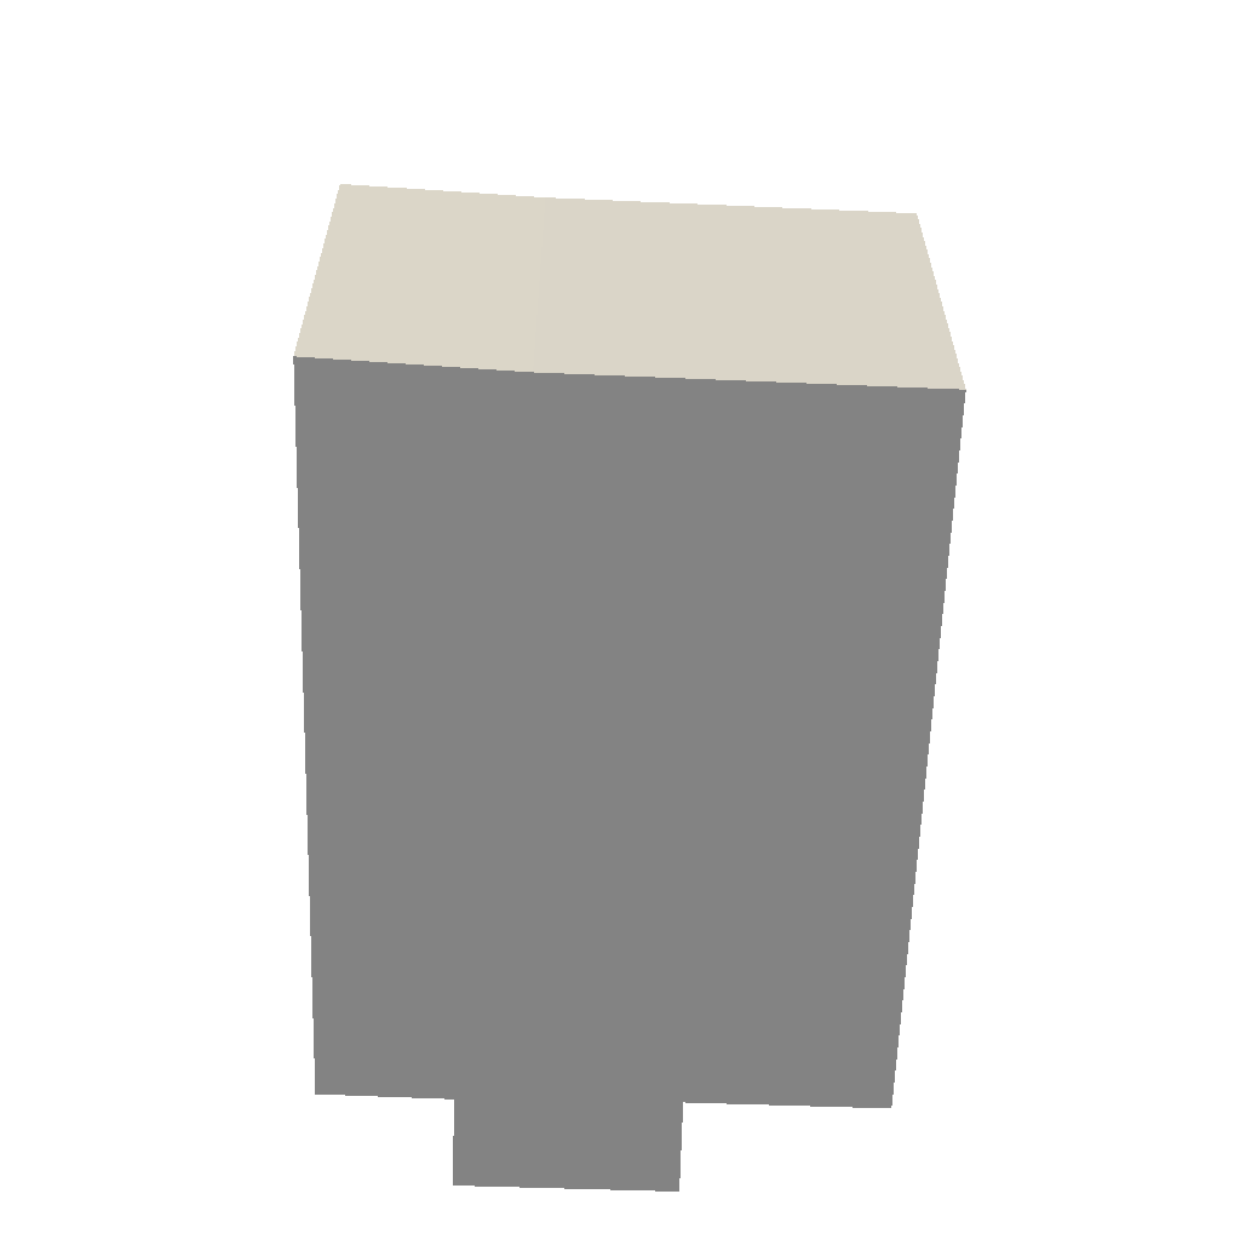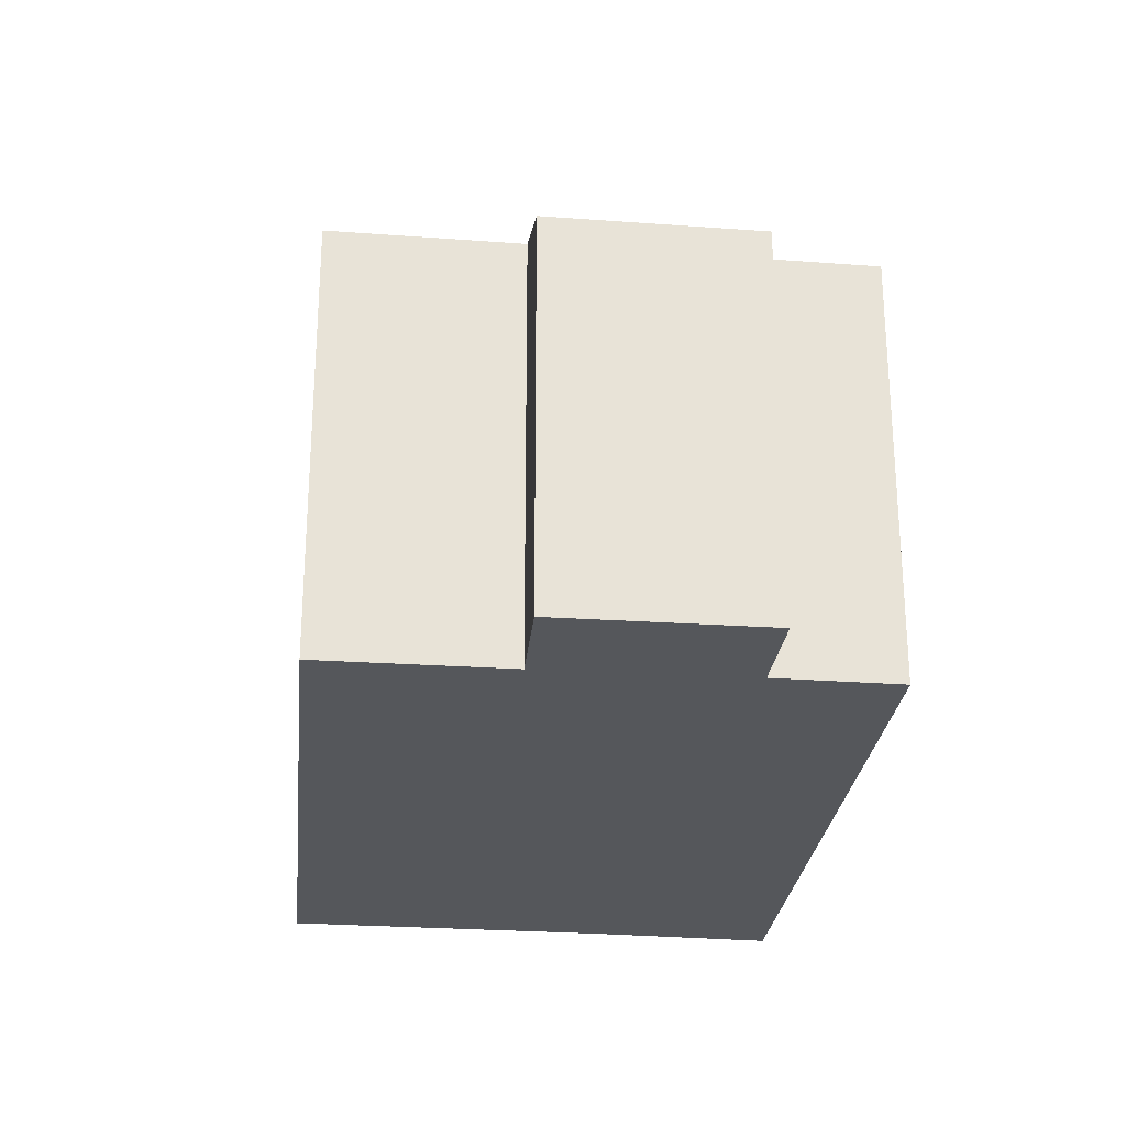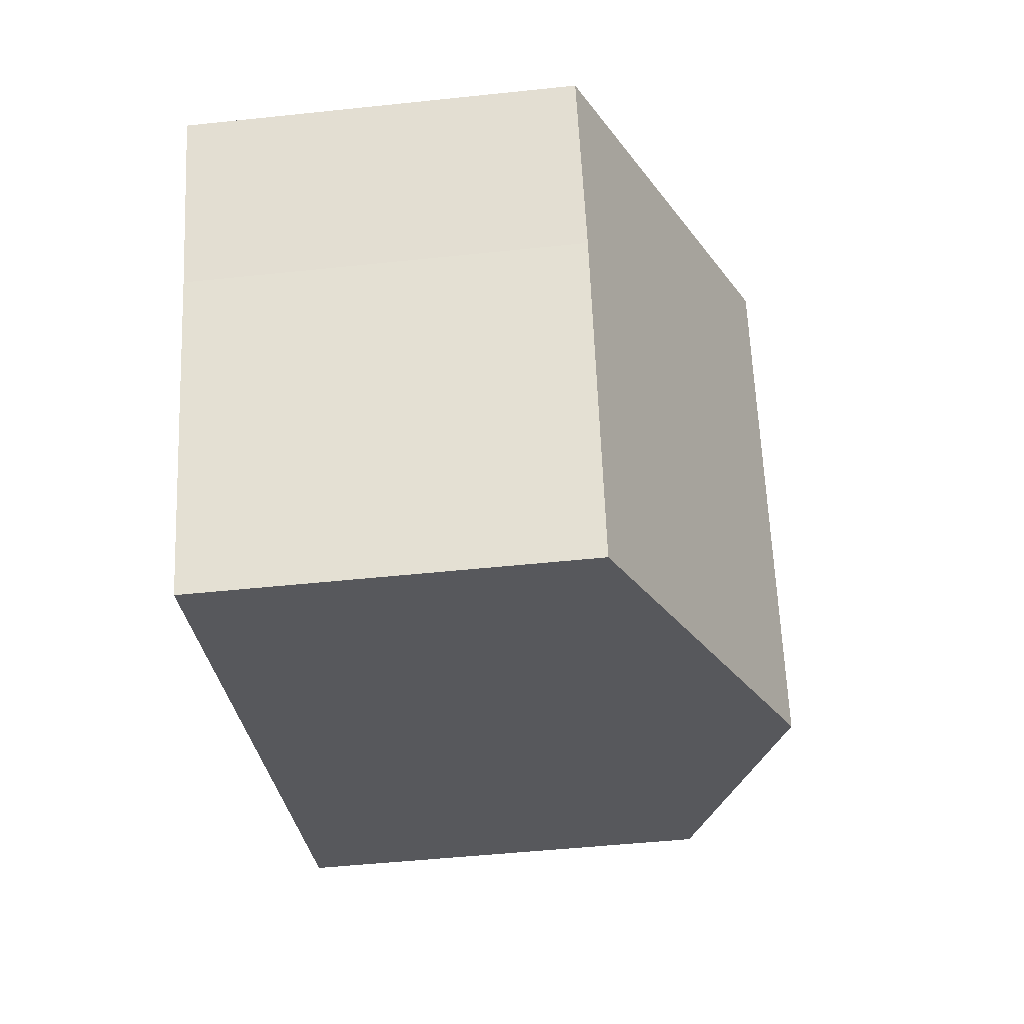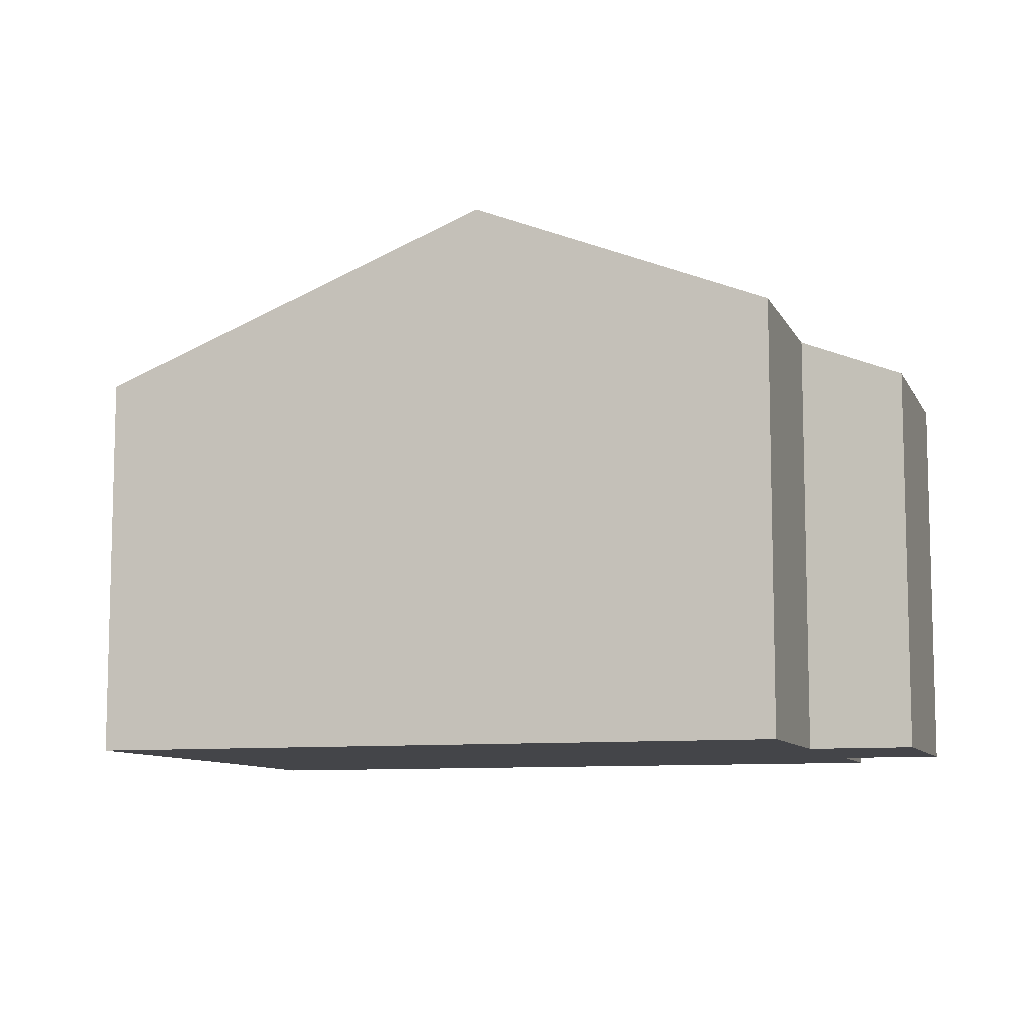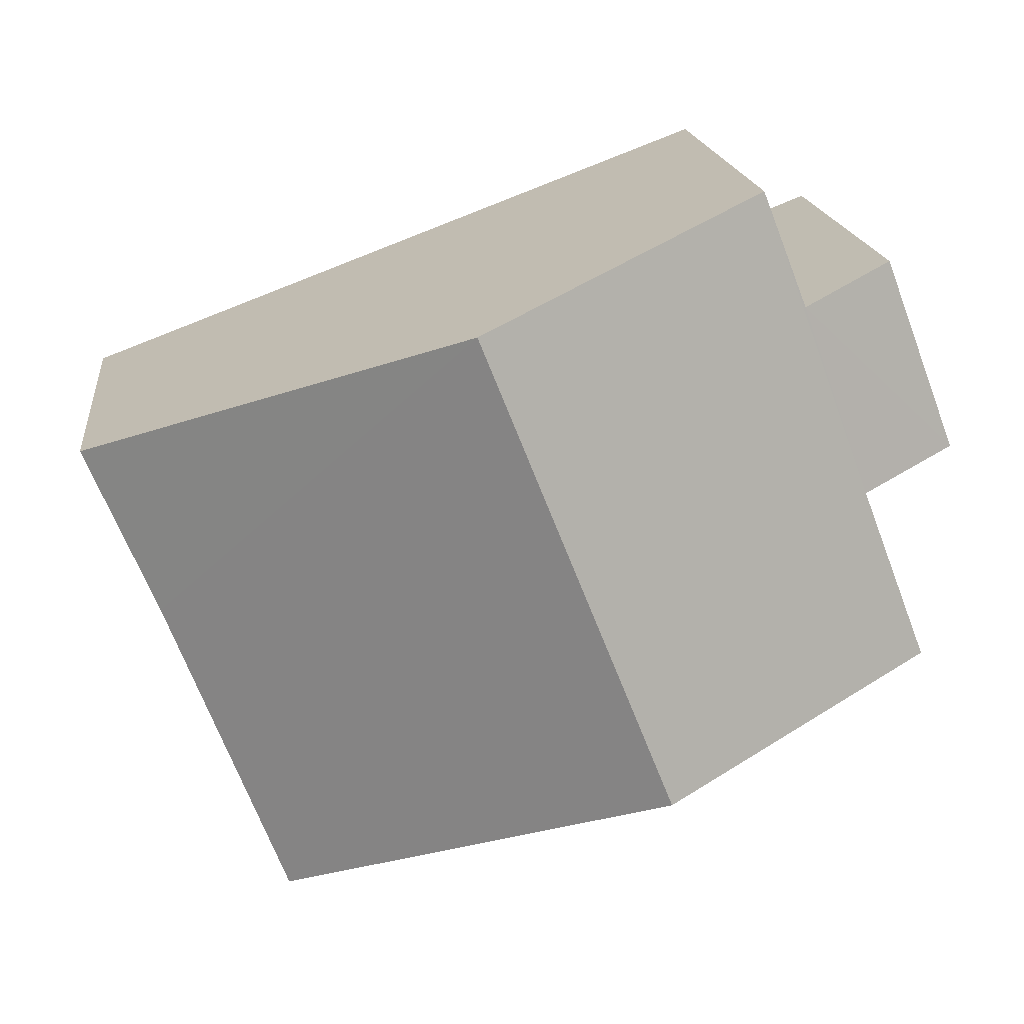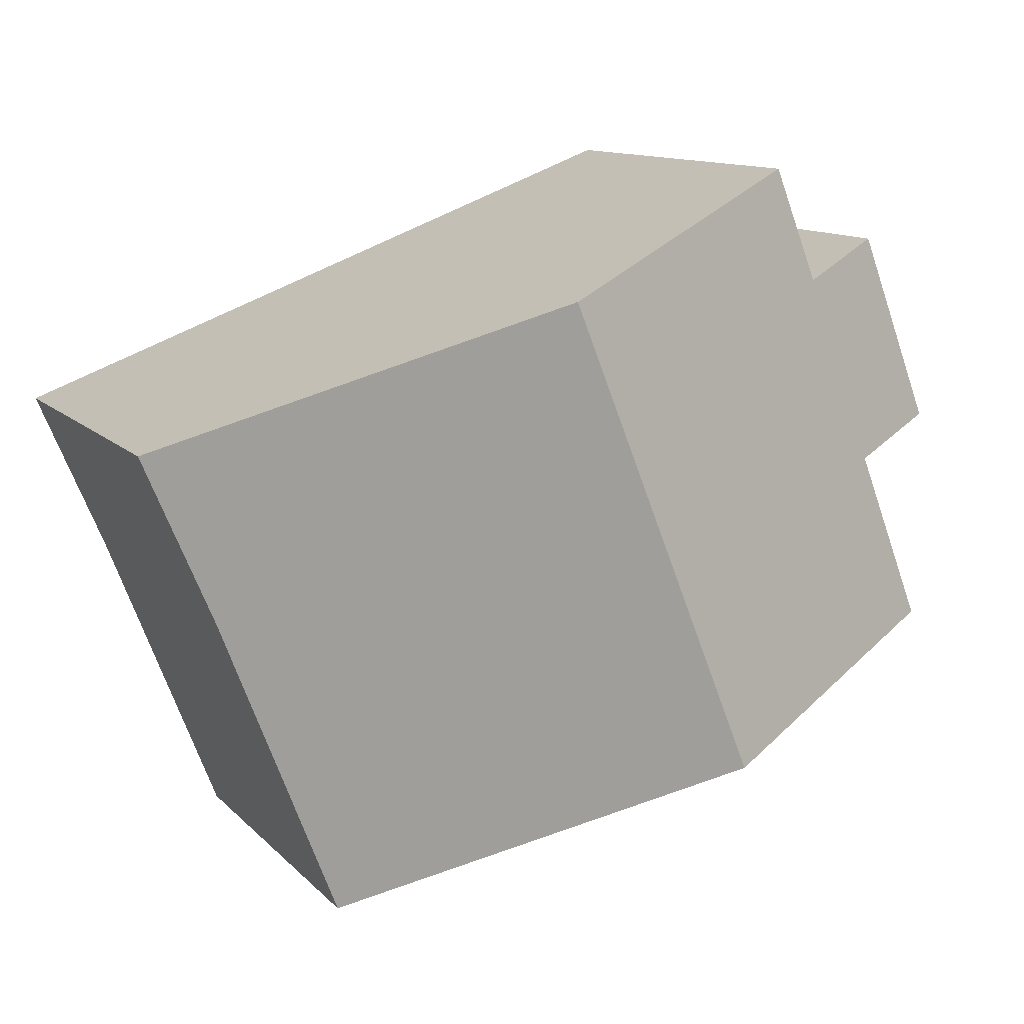
<metadata>
{"format":"obj","ext":"obj","renderer":"f3d","projection":"perspective","resolution":1024,"background":"white","views":[{"elev":-61.0,"azim":108.7,"up":"+Y"},{"elev":-26.5,"azim":-75.3,"up":"+Y"},{"elev":-49.4,"azim":96.7,"up":"+Z"},{"elev":-9.1,"azim":-141.8,"up":"+Y"},{"elev":17.6,"azim":173.7,"up":"+Z"},{"elev":11.8,"azim":154.5,"up":"+Z"}]}
</metadata>
<code>
v  13.77 6.58 -2.491
v  8.54 9.243 2.788
v  14.97 6.557 0.376
v  5.287 9.243 -5.355
v  11.72 6.557 -7.762
v  0 6.546 4.008e-16
v  2.83 7.186 2.677
v  1.654 7.234 -0.603
v  1.244 6.52 3.294
v  0.525 7.255 -3.573
v  3.598 7.18 4.64
v  0 0 0
v  1.244 -2.017e-16 3.294
v  2.83 -1.639e-16 2.677
v  3.598 -2.841e-16 4.64
v  0.525 2.188e-16 -3.573
v  1.654 3.692e-17 -0.603
v  8.54 -1.707e-16 2.788
v  14.97 -2.302e-17 0.376
v  13.77 1.525e-16 -2.491
v  11.72 4.753e-16 -7.762
v  5.287 3.279e-16 -5.355
g defaultobject
f 1 2 3
f 2 1 4
f 4 1 5
f 6 7 8
f 7 6 9
f 10 2 4
f 2 10 8
f 2 8 11
f 11 8 7
f 12 9 6
f 9 12 13
f 14 11 7
f 11 14 15
f 16 8 10
f 8 16 17
f 9 14 7
f 14 9 13
f 15 2 11
f 2 15 3
f 3 15 18
f 3 18 19
f 3 20 1
f 20 3 19
f 20 5 1
f 5 20 21
f 21 4 5
f 4 21 10
f 10 21 22
f 10 22 16
f 17 6 8
f 6 17 12
f 12 17 13
f 18 20 19
f 20 18 21
f 21 18 15
f 21 15 22
f 22 15 14
f 22 14 13
f 22 13 17
f 22 17 16

</code>
